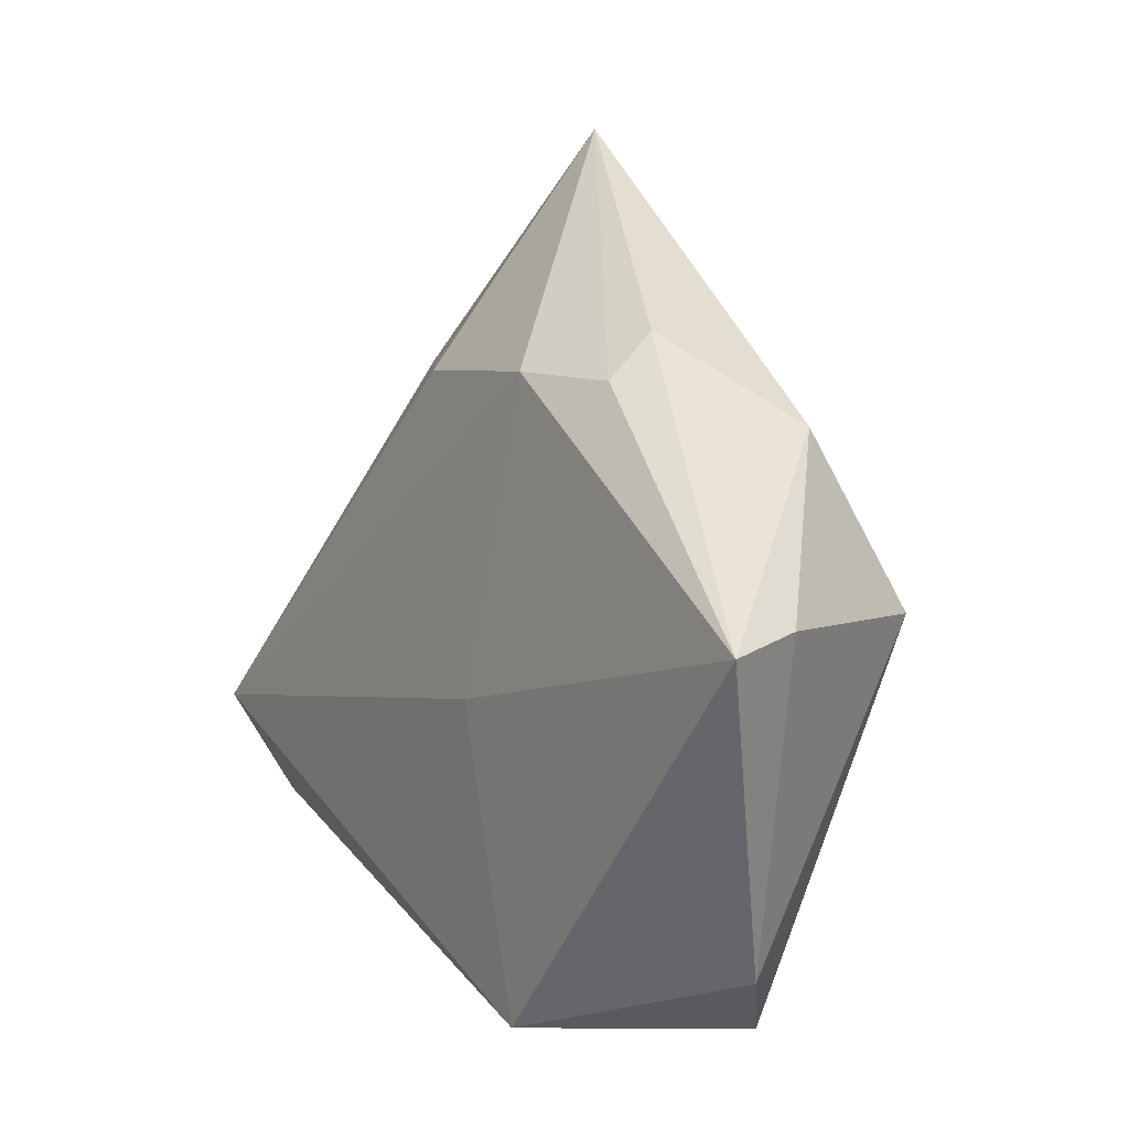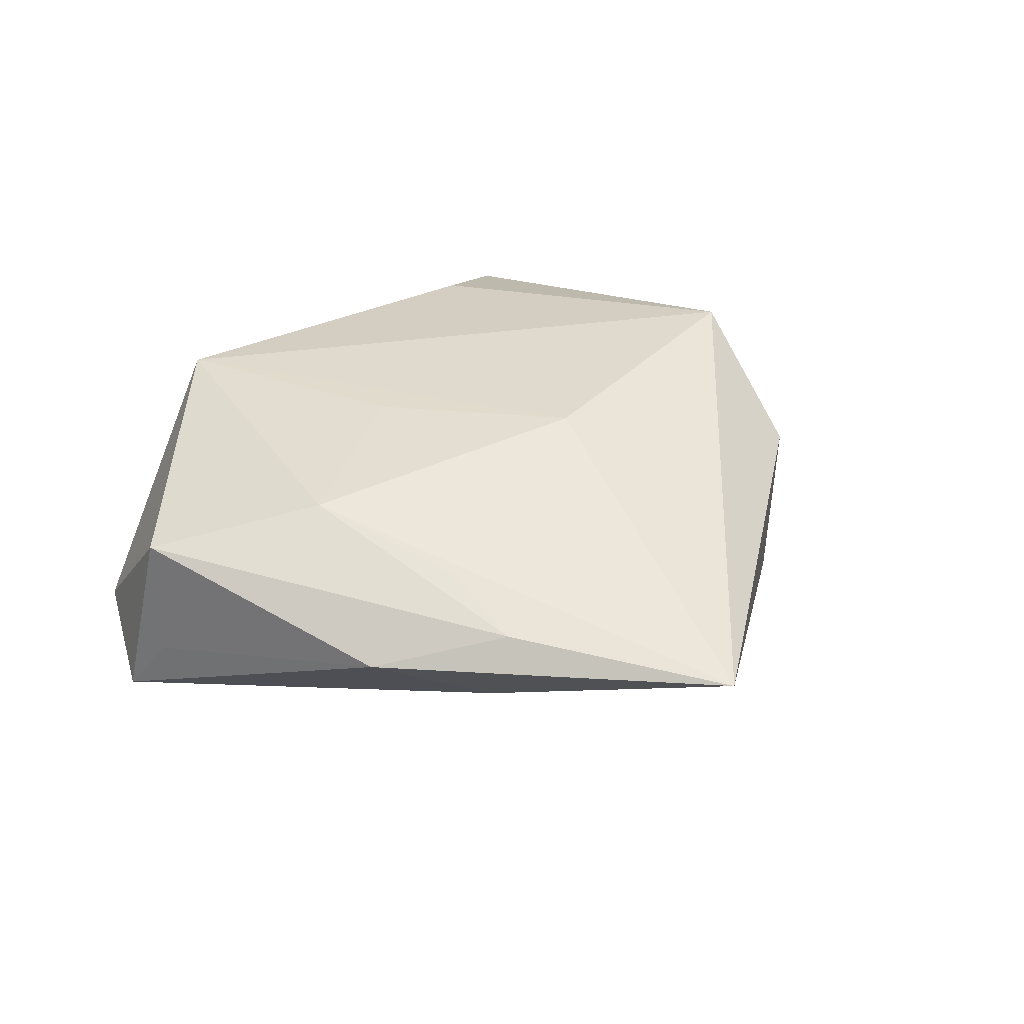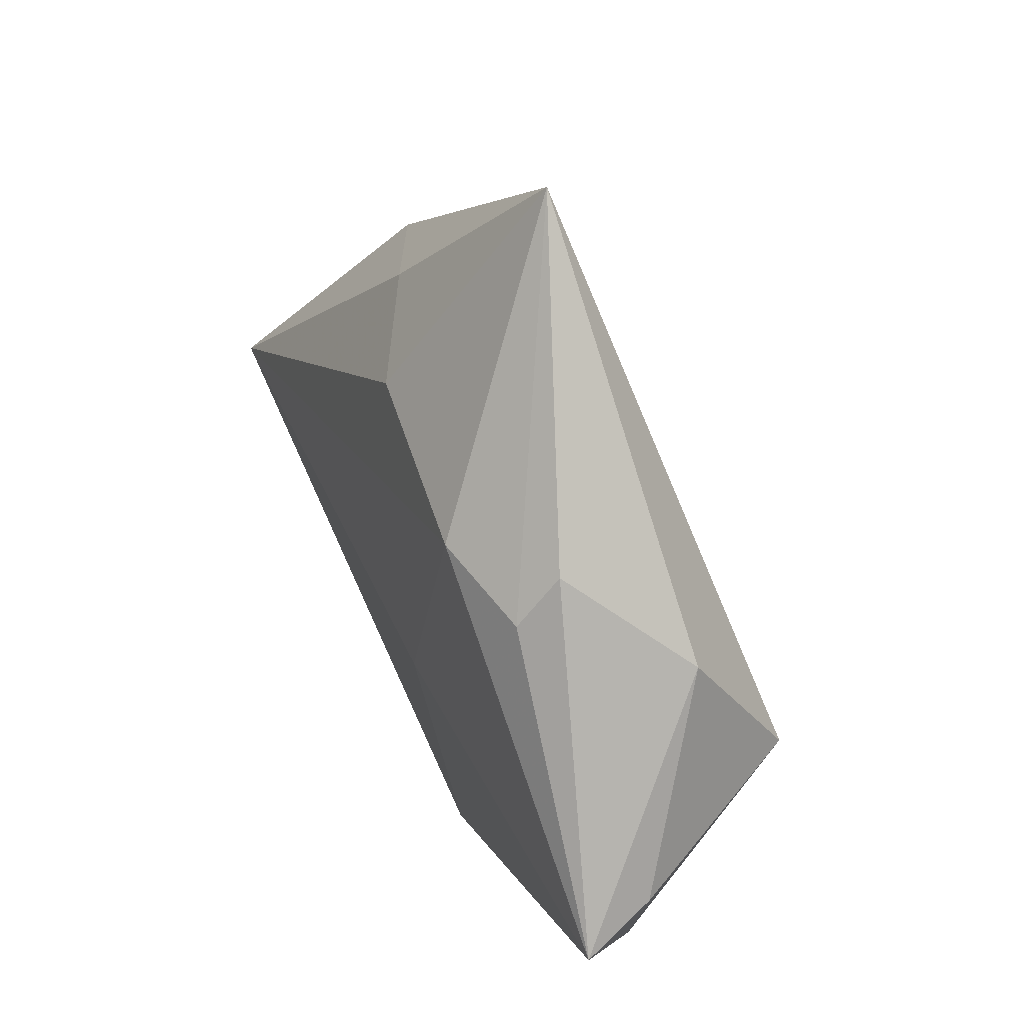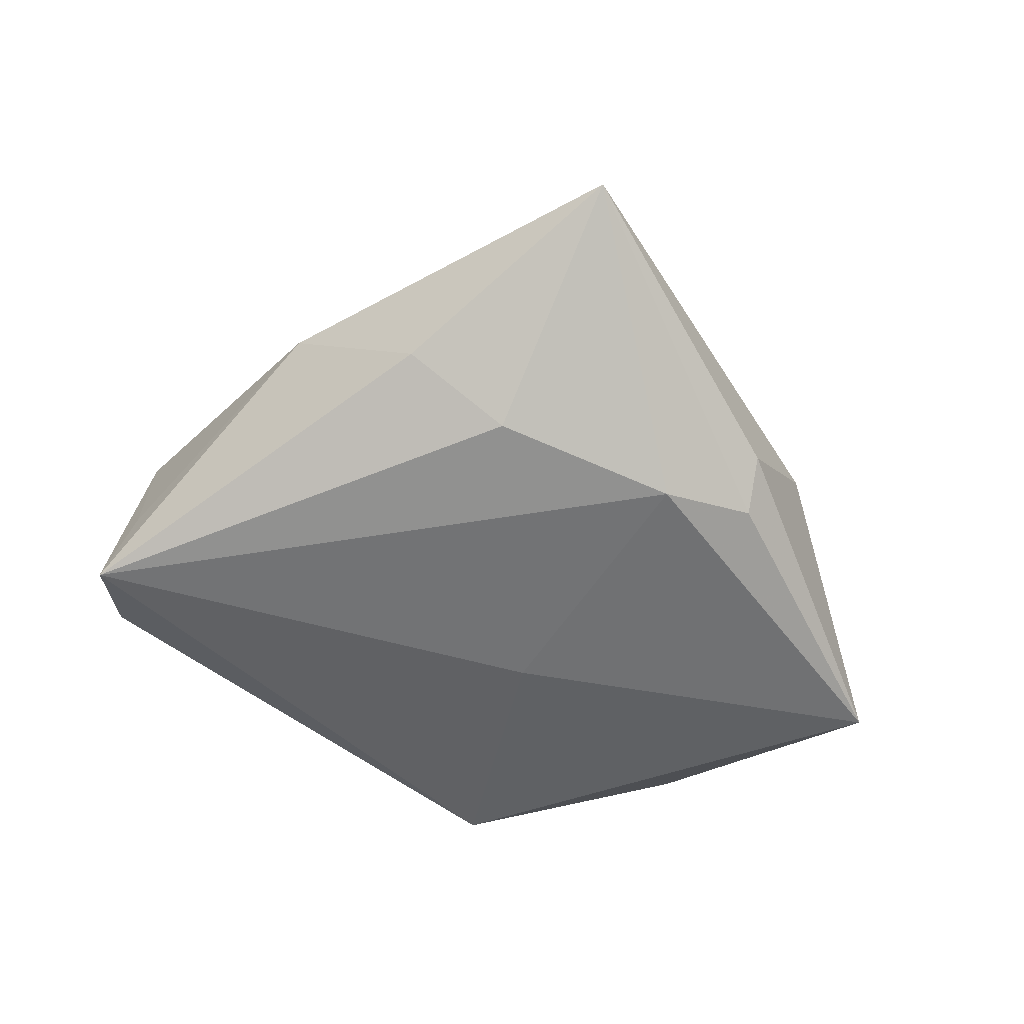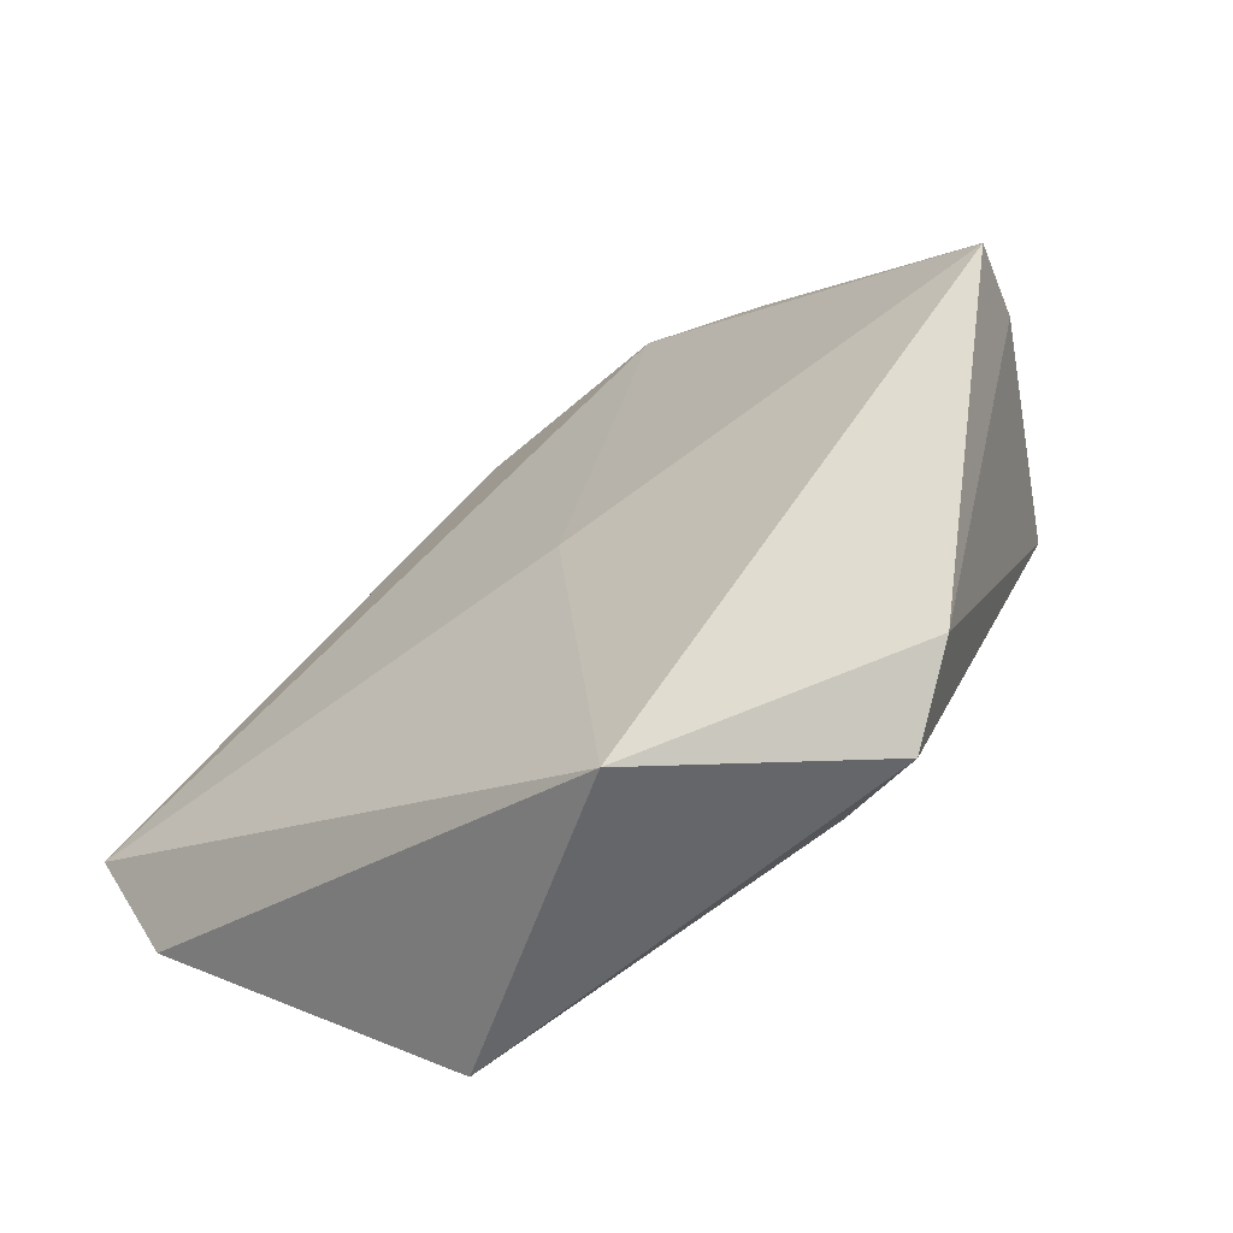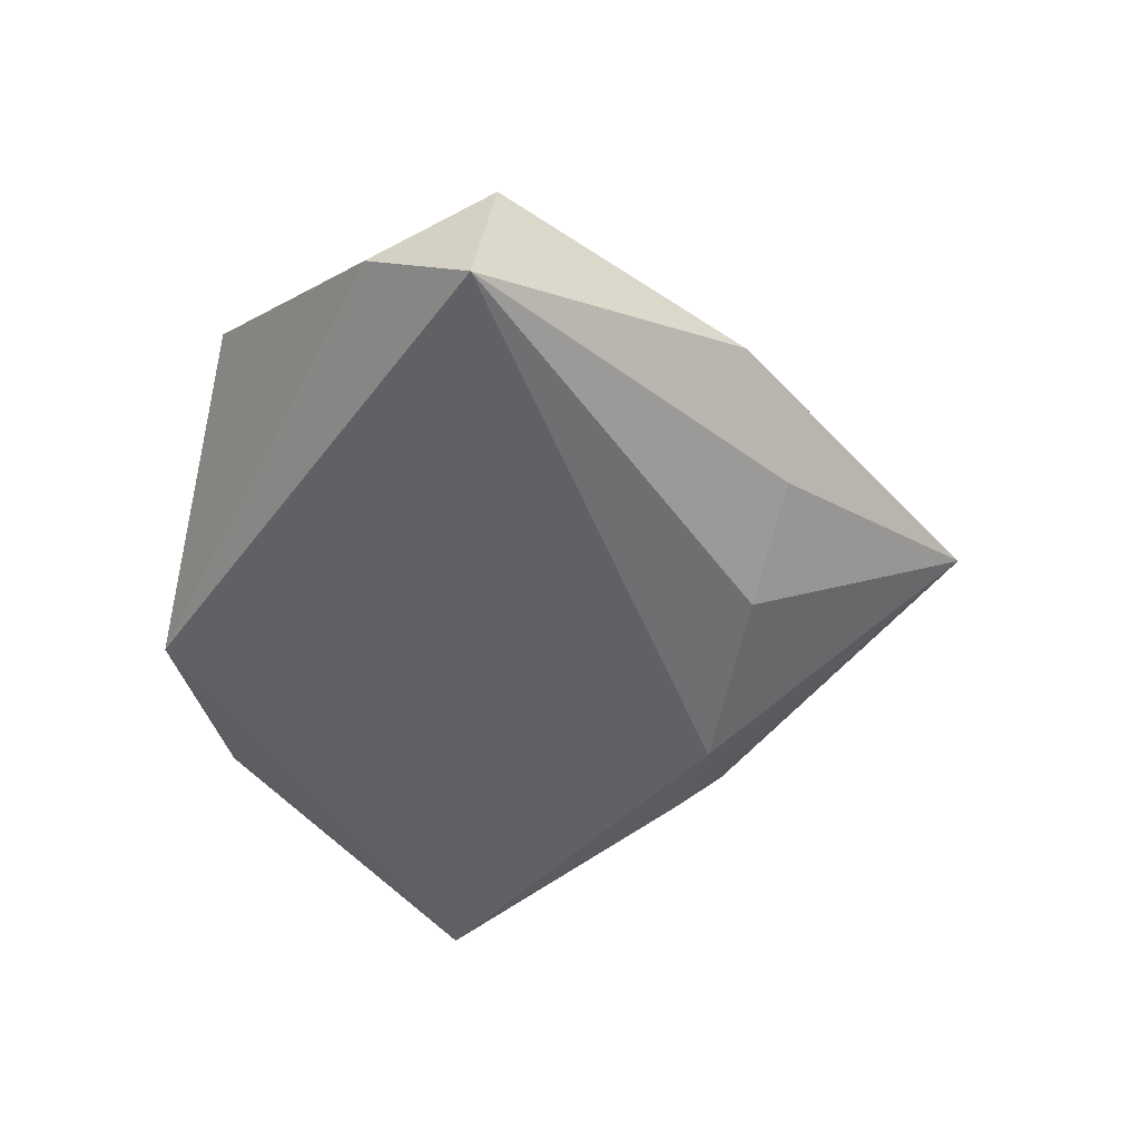
<metadata>
{"format":"obj","ext":"obj","renderer":"f3d","projection":"perspective","resolution":1024,"background":"white","views":[{"elev":-4.4,"azim":-122.1,"up":"+Y"},{"elev":36.7,"azim":146.2,"up":"+Z"},{"elev":48.1,"azim":-114.8,"up":"+Y"},{"elev":-55.1,"azim":165.9,"up":"+Z"},{"elev":-61.7,"azim":-142.3,"up":"+Y"},{"elev":-49.5,"azim":87.0,"up":"+Z"}]}
</metadata>
<code>
v -0.004795 0.01122 0.01517
v 0.01143 -0.005938 0.0134
v 0.04622 -0.002255 0.008147
v 0.01952 0.02365 0.009184
v -0.0154 -0.03189 0.00969
v -0.02509 0.02742 -0.005987
v -0.04827 -0.003906 -0.01333
v 0.02447 -0.03219 0.01115
v 0.006982 0.02746 -0.01103
v -0.005055 -0.03777 -0.00888
v -0.02512 0.02232 -0.01069
v -0.02466 -0.03701 0.00579
v -0.01397 0.02442 -0.01346
v -0.03549 0.001439 0.01531
v 0.04692 -0.0003221 -0.005811
v 0.01866 0.03356 0.006417
v 0.001256 0.05322 0.004783
v 0.03199 0.02493 0.002037
v 0.01894 0.03052 -0.004321
v 0.02779 0.006501 0.01228
v 0.04676 -0.01512 -0.006952
v -0.046 -0.001284 -0.005414
v -0.00404 -0.006225 -0.01365
v -0.03175 -0.03215 0.0006276
v -0.03444 0.01821 0.005026
v 0.04998 -0.004463 -0.01289
f 25 14 17
f 17 14 1
f 6 25 17
f 7 25 6
f 9 13 17
f 26 13 9
f 23 10 7
f 26 10 23
f 7 13 23
f 23 13 26
f 12 10 8
f 8 1 14
f 15 3 26
f 26 18 15
f 15 18 3
f 22 25 7
f 14 25 22
f 7 10 24
f 24 22 7
f 24 10 12
f 14 22 24
f 12 14 24
f 11 13 7
f 7 6 11
f 17 13 11
f 11 6 17
f 19 9 17
f 26 9 19
f 17 18 19
f 19 18 26
f 21 10 26
f 21 8 10
f 26 3 21
f 3 8 21
f 20 8 3
f 17 1 20
f 20 4 17
f 5 14 12
f 12 8 5
f 5 8 14
f 17 4 16
f 16 18 17
f 3 18 16
f 16 20 3
f 4 20 16
f 1 8 2
f 2 20 1
f 8 20 2

</code>
